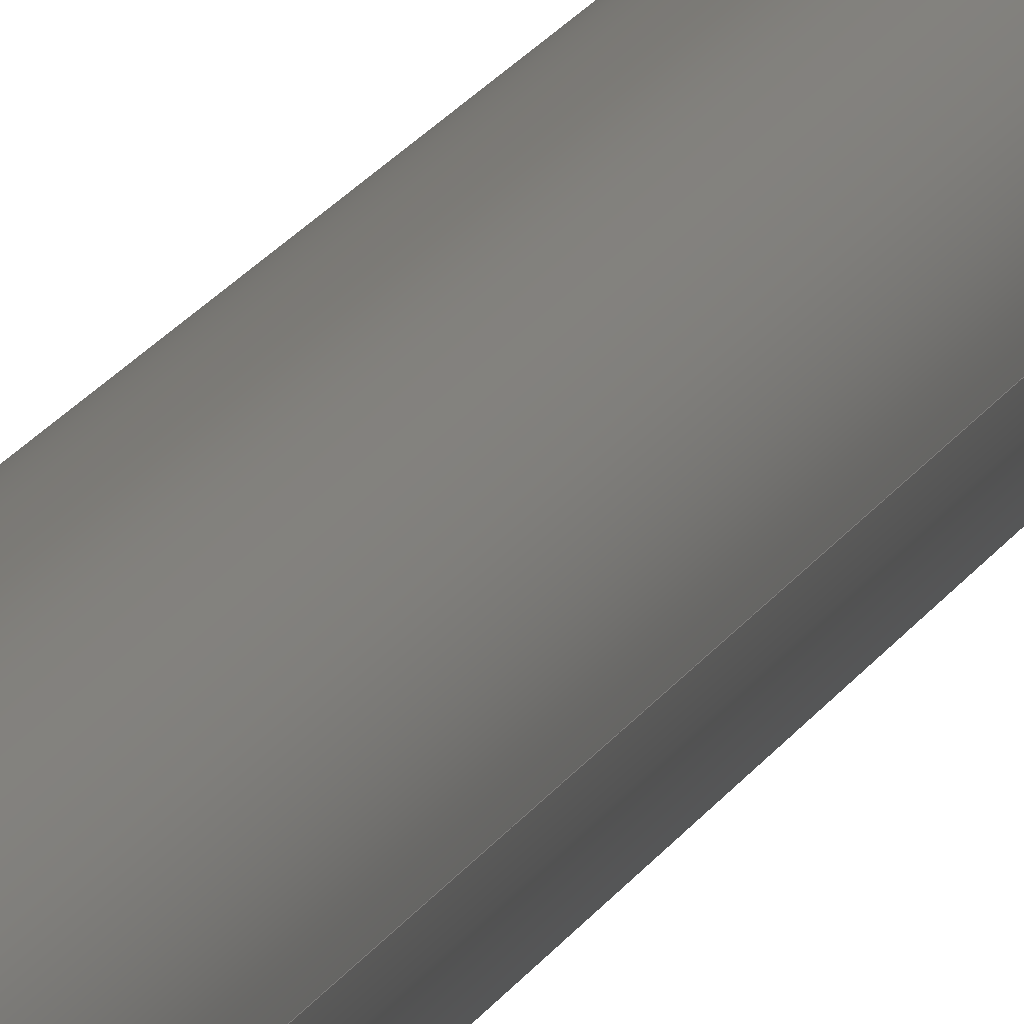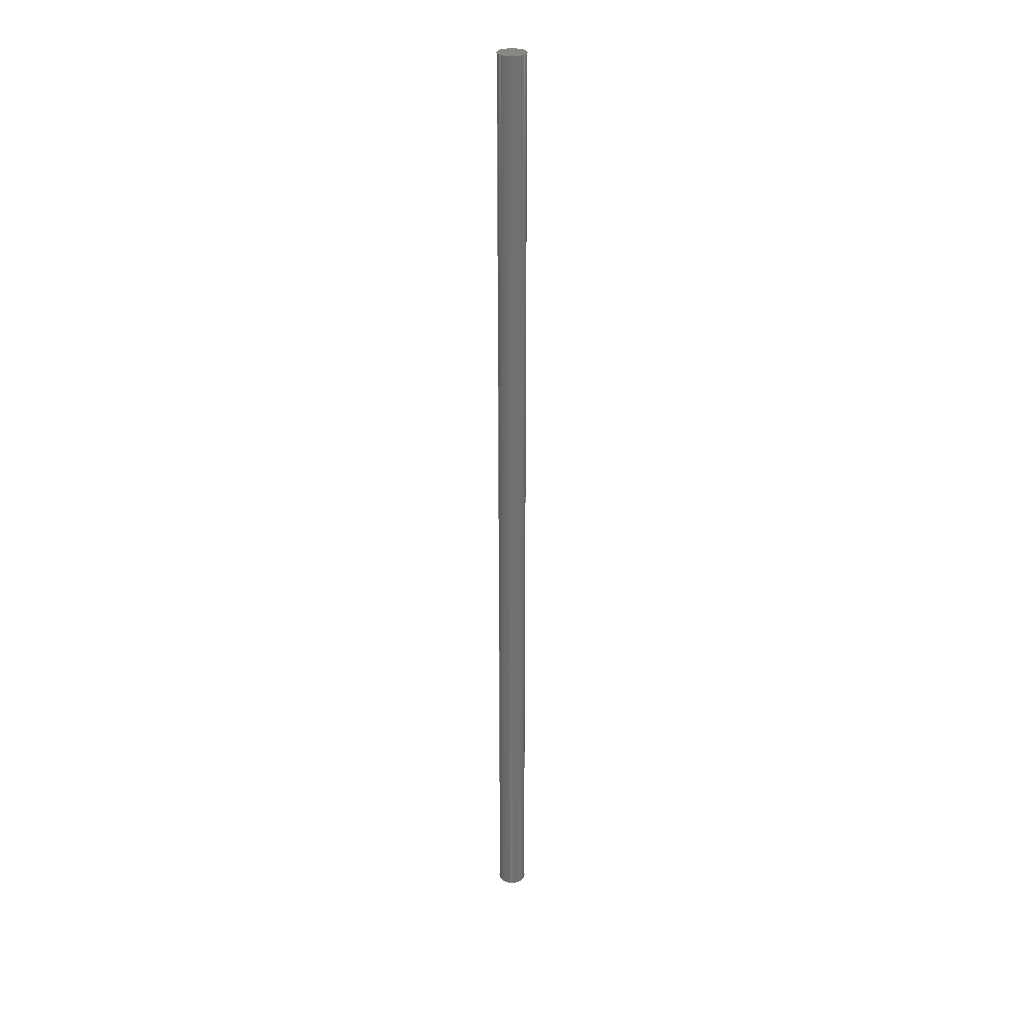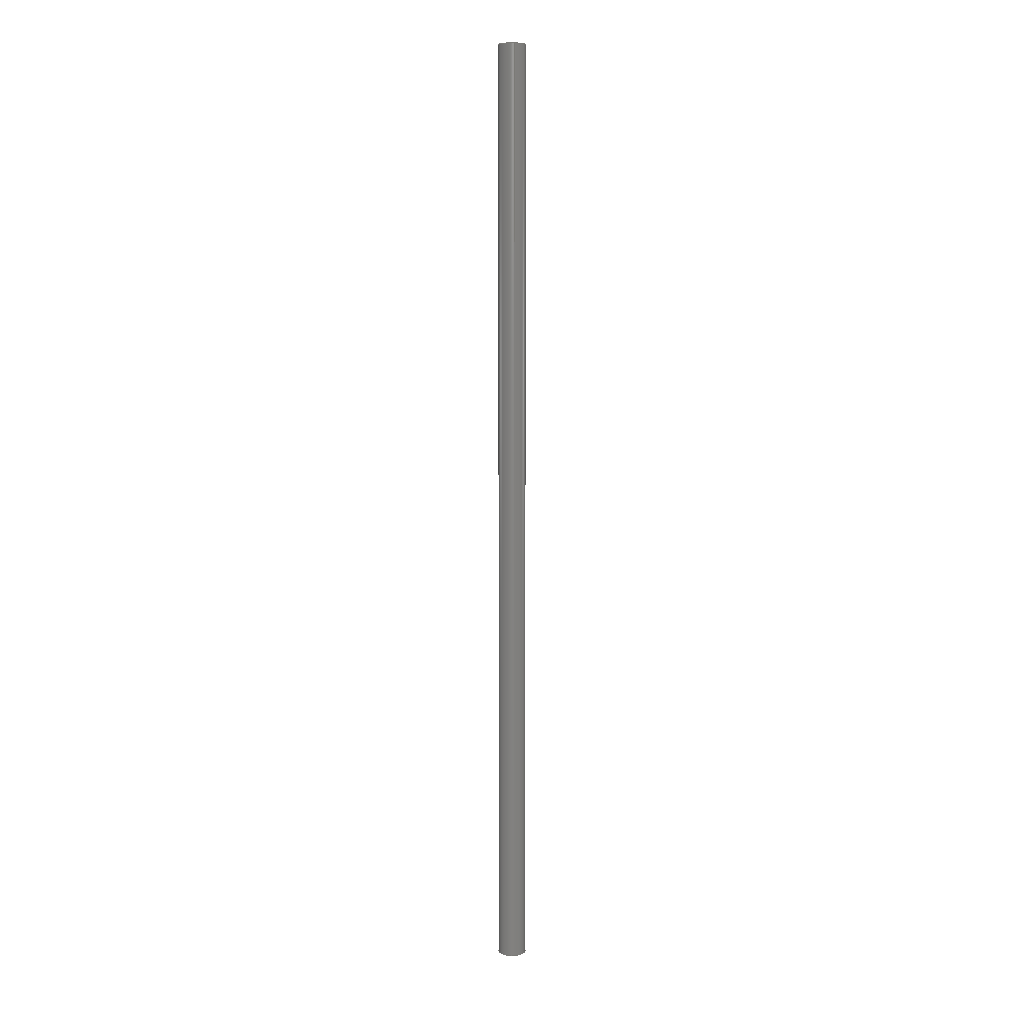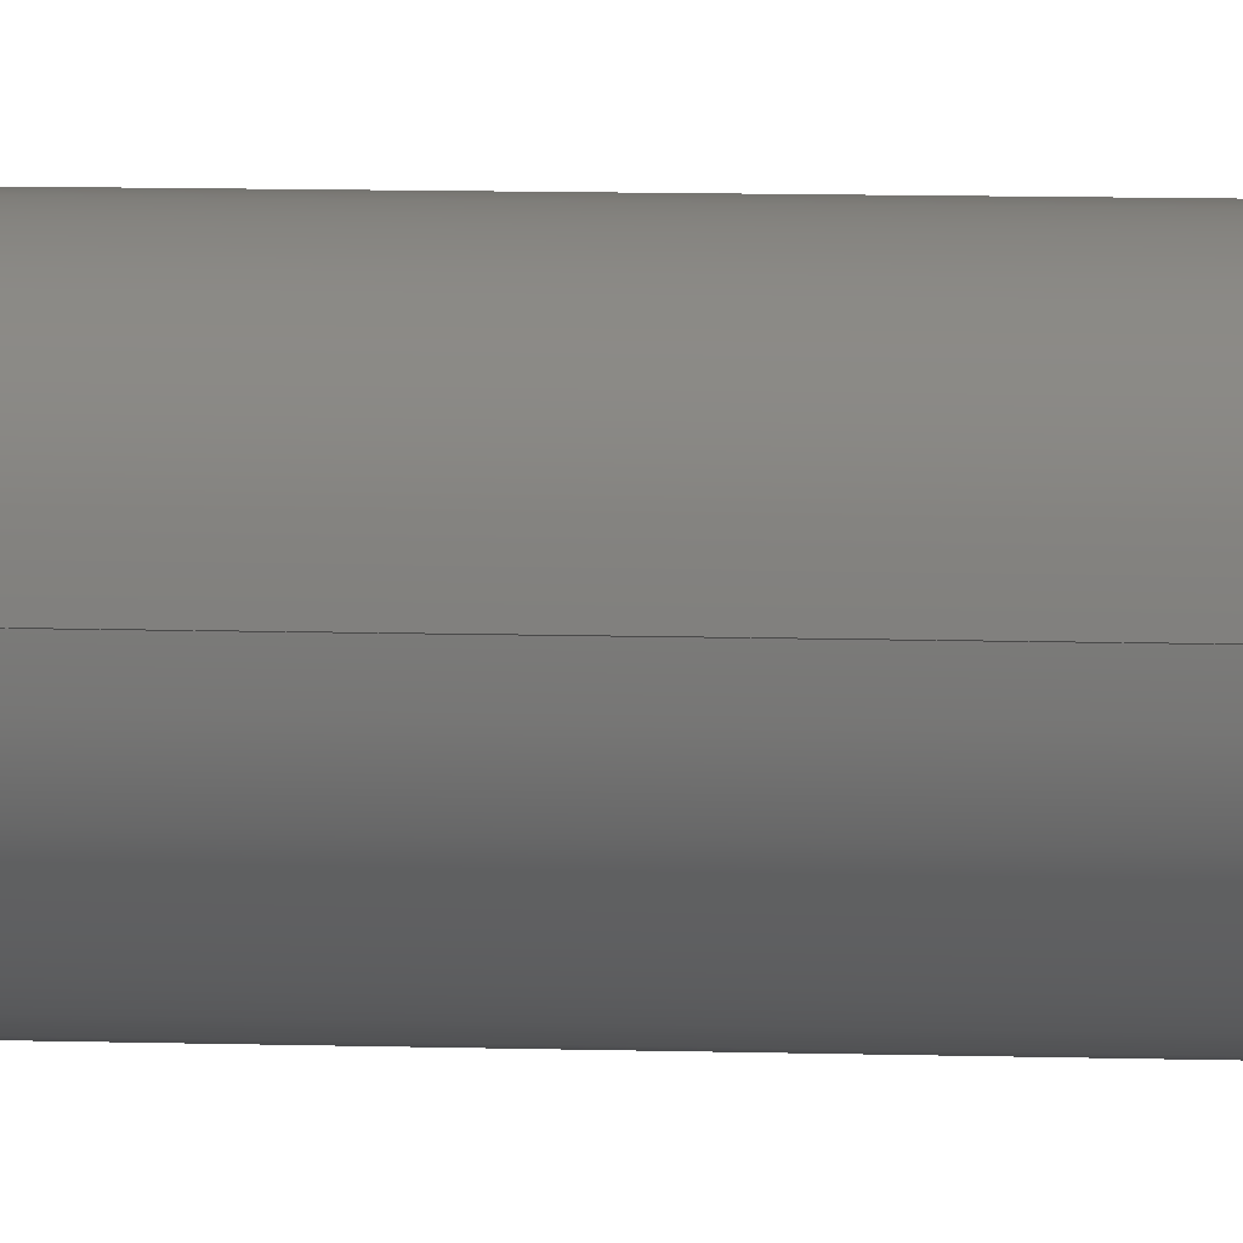
<metadata>
{"format":"step","ext":"step","renderer":"f3d","projection":"perspective","resolution":1024,"background":"white","views":[{"elev":7.8,"azim":9.2,"up":"+Y"},{"elev":27.2,"azim":164.5,"up":"+Z"},{"elev":7.0,"azim":-98.3,"up":"+Z"},{"elev":1.8,"azim":112.4,"up":"+Y"}]}
</metadata>
<code>
ISO-10303-21;
DATA;
#1 = EDGE_LOOP ( 'NONE', ( #119, #28 ) ) ;
#2 = FACE_OUTER_BOUND ( 'NONE', #112, .T. ) ;
#3 = EDGE_CURVE ( 'NONE', #102, #91, #97, .T. ) ;
#4 = DIRECTION ( 'NONE',  ( 0, 0, 1 ) ) ;
#5 = DIRECTION ( 'NONE',  ( 0, 0, 1 ) ) ;
#6 = CARTESIAN_POINT ( 'NONE',  ( 0, 0, 0 ) ) ;
#7 = AXIS2_PLACEMENT_3D ( 'NONE', #65, #8, #12 ) ;
#8 = DIRECTION ( 'NONE',  ( 0, 0, 1 ) ) ;
#9 = VERTEX_POINT ( 'NONE', #52 ) ;
#10 = ADVANCED_FACE ( 'NONE', ( #2 ), #40, .T. ) ;
#11 = ORIENTED_EDGE ( 'NONE', *, *, #3, .F. ) ;
#12 = DIRECTION ( 'NONE',  ( 1, 0, 0 ) ) ;
#13 = ADVANCED_FACE ( 'NONE', ( #38 ), #73, .T. ) ;
#14 = CIRCLE ( 'NONE', #89, 10 ) ;
#15 = FILL_AREA_STYLE ('',( #70 ) ) ;
#16 = DIRECTION ( 'NONE',  ( -0, -0, -1 ) ) ;
#17 = ORIENTED_EDGE ( 'NONE', *, *, #99, .F. ) ;
#18 = CIRCLE ( 'NONE', #60, 10 ) ;
#19 = DIRECTION ( 'NONE',  ( -0, -0, -1 ) ) ;
#20 = ORIENTED_EDGE ( 'NONE', *, *, #95, .F. ) ;
#21 = CARTESIAN_POINT ( 'NONE',  ( 0, 0, -338 ) ) ;
#22 = DIRECTION ( 'NONE',  ( 0, 0, 1 ) ) ;
#23 = PLANE ( 'NONE',  #69 ) ;
#24 = EDGE_CURVE ( 'NONE', #75, #9, #90, .T. ) ;
#25 = ADVANCED_FACE ( 'NONE', ( #122 ), #23, .T. ) ;
#26 = DIRECTION ( 'NONE',  ( -1, 0, 0 ) ) ;
#27 = ORIENTED_EDGE ( 'NONE', *, *, #81, .T. ) ;
#28 = ORIENTED_EDGE ( 'NONE', *, *, #85, .F. ) ;
#29 = AXIS2_PLACEMENT_3D ( 'NONE', #36, #107, #34 ) ;
#30 = EDGE_LOOP ( 'NONE', ( #20, #17, #27, #72 ) ) ;
#31 = UNCERTAINTY_MEASURE_WITH_UNIT (LENGTH_MEASURE( 1e-05 ), #96, 'distance_accuracy_value', 'NONE');
#32 = SURFACE_SIDE_STYLE ('',( #66 ) ) ;
#33 = PRODUCT ( 'RecoaterShaft', 'RecoaterShaft', '', ( #79 ) ) ;
#34 = DIRECTION ( 'NONE',  ( 1, 0, -0 ) ) ;
#35 = PLANE ( 'NONE',  #29 ) ;
#36 = CARTESIAN_POINT ( 'NONE',  ( 0, 0, -338 ) ) ;
#37 = VECTOR ( 'NONE', #98, 1000 ) ;
#38 = FACE_OUTER_BOUND ( 'NONE', #30, .T. ) ;
#39 = EDGE_LOOP ( 'NONE', ( #92, #61 ) ) ;
#40 = CYLINDRICAL_SURFACE ( 'NONE', #120, 10 ) ;
#41 = STYLED_ITEM ( 'NONE', ( #67 ), #82 ) ;
#42 = PRODUCT_DEFINITION_CONTEXT ( 'detailed design', #100, 'design' ) ;
#43 = DIRECTION ( 'NONE',  ( 1, 0, 0 ) ) ;
#44 = SHAPE_DEFINITION_REPRESENTATION ( #94, #62 ) ;
#45 = CLOSED_SHELL ( 'NONE', ( #10, #13, #25, #59 ) ) ;
#46 =( NAMED_UNIT ( * ) SI_UNIT ( $, .STERADIAN. ) SOLID_ANGLE_UNIT ( ) );
#47 = DIRECTION ( 'NONE',  ( 1, 0, 0 ) ) ;
#48 = AXIS2_PLACEMENT_3D ( 'NONE', #6, #4, #43 ) ;
#49 = APPLICATION_CONTEXT ( 'automotive_design' ) ;
#50 = COLOUR_RGB ( '',0.7922, 0.8196, 0.9333 ) ;
#51 = CARTESIAN_POINT ( 'NONE',  ( 0, 0, -338 ) ) ;
#52 = CARTESIAN_POINT ( 'NONE',  ( 10, 1.225e-15, -338 ) ) ;
#53 = CARTESIAN_POINT ( 'NONE',  ( -10, 0, 338 ) ) ;
#54 = CARTESIAN_POINT ( 'NONE',  ( -10, 0, -338 ) ) ;
#55 =( NAMED_UNIT ( * ) PLANE_ANGLE_UNIT ( ) SI_UNIT ( $, .RADIAN. ) );
#56 = PRODUCT_DEFINITION ( 'General', '', #86, #42 ) ;
#57 =( LENGTH_UNIT ( ) NAMED_UNIT ( * ) SI_UNIT ( .MILLI., .METRE. ) );
#58 = DIRECTION ( 'NONE',  ( 1, 0, 0 ) ) ;
#59 = ADVANCED_FACE ( 'NONE', ( #117 ), #35, .F. ) ;
#60 = AXIS2_PLACEMENT_3D ( 'NONE', #21, #22, #58 ) ;
#61 = ORIENTED_EDGE ( 'NONE', *, *, #3, .T. ) ;
#62 = ADVANCED_BREP_SHAPE_REPRESENTATION ( 'RecoaterShaft', ( #82, #48 ), #105 ) ;
#63 = DIRECTION ( 'NONE',  ( -1, 0, 0 ) ) ;
#64 = ORIENTED_EDGE ( 'NONE', *, *, #85, .T. ) ;
#65 = CARTESIAN_POINT ( 'NONE',  ( 0, 0, 338 ) ) ;
#66 = SURFACE_STYLE_FILL_AREA ( #15 ) ;
#67 = PRESENTATION_STYLE_ASSIGNMENT (( #114 ) ) ;
#68 = CARTESIAN_POINT ( 'NONE',  ( 0, 0, 338 ) ) ;
#69 = AXIS2_PLACEMENT_3D ( 'NONE', #78, #5, #88 ) ;
#70 = FILL_AREA_STYLE_COLOUR ( '', #50 ) ;
#71 = PRESENTATION_LAYER_ASSIGNMENT (  '', '', ( #41 ) ) ;
#72 = ORIENTED_EDGE ( 'NONE', *, *, #24, .T. ) ;
#73 = CYLINDRICAL_SURFACE ( 'NONE', #113, 10 ) ;
#74 = AXIS2_PLACEMENT_3D ( 'NONE', #51, #125, #84 ) ;
#75 = VERTEX_POINT ( 'NONE', #54 ) ;
#76 =( NAMED_UNIT ( * ) PLANE_ANGLE_UNIT ( ) SI_UNIT ( $, .RADIAN. ) );
#77 = LINE ( 'NONE', #121, #108 ) ;
#78 = CARTESIAN_POINT ( 'NONE',  ( 0, 0, 338 ) ) ;
#79 = PRODUCT_CONTEXT ( 'NONE', #49, 'mechanical' ) ;
#80 =( GEOMETRIC_REPRESENTATION_CONTEXT ( 3 ) GLOBAL_UNCERTAINTY_ASSIGNED_CONTEXT ( ( #93 ) ) GLOBAL_UNIT_ASSIGNED_CONTEXT ( ( #57, #55, #115 ) ) REPRESENTATION_CONTEXT ( 'NONE', 'WORKASPACE' ) );
#81 = EDGE_CURVE ( 'NONE', #91, #75, #77, .T. ) ;
#82 = MANIFOLD_SOLID_BREP ( 'Boss-Extrude1', #45 ) ;
#83 = ORIENTED_EDGE ( 'NONE', *, *, #95, .T. ) ;
#84 = DIRECTION ( 'NONE',  ( 1, 0, 0 ) ) ;
#85 = EDGE_CURVE ( 'NONE', #9, #75, #18, .T. ) ;
#86 = PRODUCT_DEFINITION_FORMATION_WITH_SPECIFIED_SOURCE ( 'Symmetric', '', #33, .NOT_KNOWN. ) ;
#87 = APPLICATION_PROTOCOL_DEFINITION ( 'draft international standard', 'automotive_design', 1998, #100 ) ;
#88 = DIRECTION ( 'NONE',  ( 1, 0, -0 ) ) ;
#89 = AXIS2_PLACEMENT_3D ( 'NONE', #68, #103, #47 ) ;
#90 = CIRCLE ( 'NONE', #74, 10 ) ;
#91 = VERTEX_POINT ( 'NONE', #53 ) ;
#92 = ORIENTED_EDGE ( 'NONE', *, *, #99, .T. ) ;
#93 = UNCERTAINTY_MEASURE_WITH_UNIT (LENGTH_MEASURE( 1e-05 ), #57, 'distance_accuracy_value', 'NONE');
#94 = PRODUCT_DEFINITION_SHAPE ( 'NONE', 'NONE',  #56 ) ;
#95 = EDGE_CURVE ( 'NONE', #102, #9, #106, .T. ) ;
#96 =( LENGTH_UNIT ( ) NAMED_UNIT ( * ) SI_UNIT ( .MILLI., .METRE. ) );
#97 = CIRCLE ( 'NONE', #7, 10 ) ;
#98 = DIRECTION ( 'NONE',  ( -0, -0, -1 ) ) ;
#99 = EDGE_CURVE ( 'NONE', #91, #102, #14, .T. ) ;
#100 = APPLICATION_CONTEXT ( 'automotive_design' ) ;
#101 = ORIENTED_EDGE ( 'NONE', *, *, #81, .F. ) ;
#102 = VERTEX_POINT ( 'NONE', #123 ) ;
#103 = DIRECTION ( 'NONE',  ( 0, 0, 1 ) ) ;
#104 = CARTESIAN_POINT ( 'NONE',  ( 10, 1.225e-15, 338 ) ) ;
#105 =( GEOMETRIC_REPRESENTATION_CONTEXT ( 3 ) GLOBAL_UNCERTAINTY_ASSIGNED_CONTEXT ( ( #31 ) ) GLOBAL_UNIT_ASSIGNED_CONTEXT ( ( #96, #76, #46 ) ) REPRESENTATION_CONTEXT ( 'NONE', 'WORKASPACE' ) );
#106 = LINE ( 'NONE', #104, #37 ) ;
#107 = DIRECTION ( 'NONE',  ( 0, 0, 1 ) ) ;
#108 = VECTOR ( 'NONE', #16, 1000 ) ;
#109 = CARTESIAN_POINT ( 'NONE',  ( 0, 0, 338 ) ) ;
#110 = MECHANICAL_DESIGN_GEOMETRIC_PRESENTATION_REPRESENTATION (  '', ( #41 ), #80 ) ;
#111 = CARTESIAN_POINT ( 'NONE',  ( 0, 0, 338 ) ) ;
#112 = EDGE_LOOP ( 'NONE', ( #11, #83, #64, #101 ) ) ;
#113 = AXIS2_PLACEMENT_3D ( 'NONE', #111, #19, #63 ) ;
#114 = SURFACE_STYLE_USAGE ( .BOTH. , #32 ) ;
#115 =( NAMED_UNIT ( * ) SI_UNIT ( $, .STERADIAN. ) SOLID_ANGLE_UNIT ( ) );
#116 = PRODUCT_RELATED_PRODUCT_CATEGORY ( 'part', '', ( #33 ) ) ;
#117 = FACE_OUTER_BOUND ( 'NONE', #1, .T. ) ;
#118 = DIRECTION ( 'NONE',  ( -0, -0, -1 ) ) ;
#119 = ORIENTED_EDGE ( 'NONE', *, *, #24, .F. ) ;
#120 = AXIS2_PLACEMENT_3D ( 'NONE', #109, #118, #26 ) ;
#121 = CARTESIAN_POINT ( 'NONE',  ( -10, 0, 338 ) ) ;
#122 = FACE_OUTER_BOUND ( 'NONE', #39, .T. ) ;
#123 = CARTESIAN_POINT ( 'NONE',  ( 10, 1.225e-15, 338 ) ) ;
#124 = APPLICATION_PROTOCOL_DEFINITION ( 'draft international standard', 'automotive_design', 1998, #49 ) ;
#125 = DIRECTION ( 'NONE',  ( 0, 0, 1 ) ) ;
ENDSEC;
END-ISO-10303-21;

</code>
